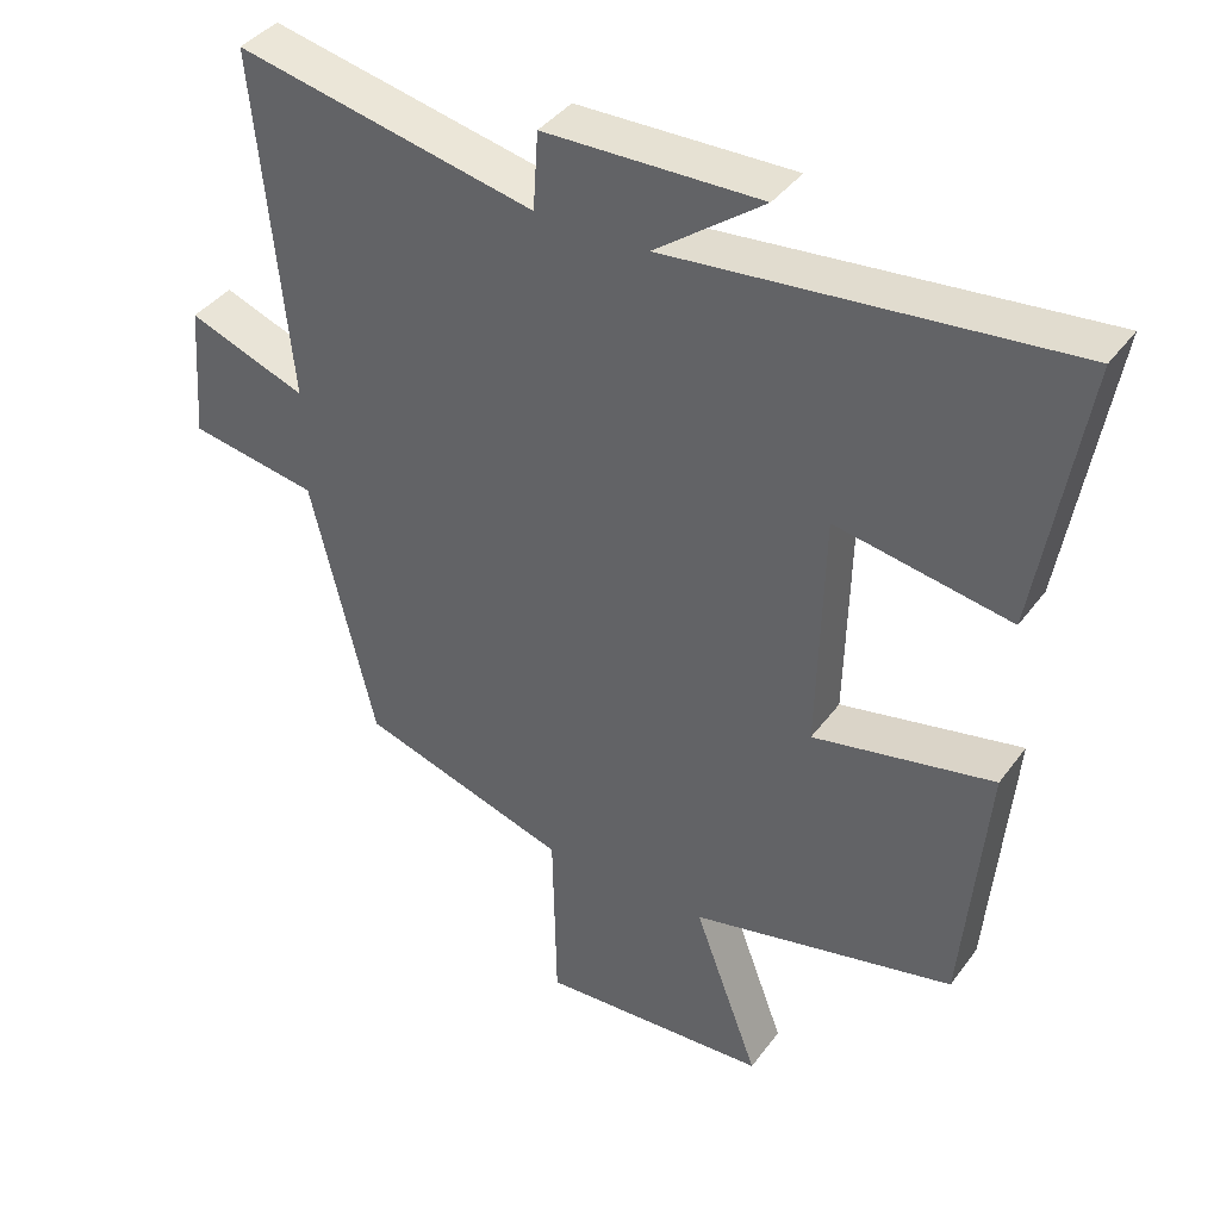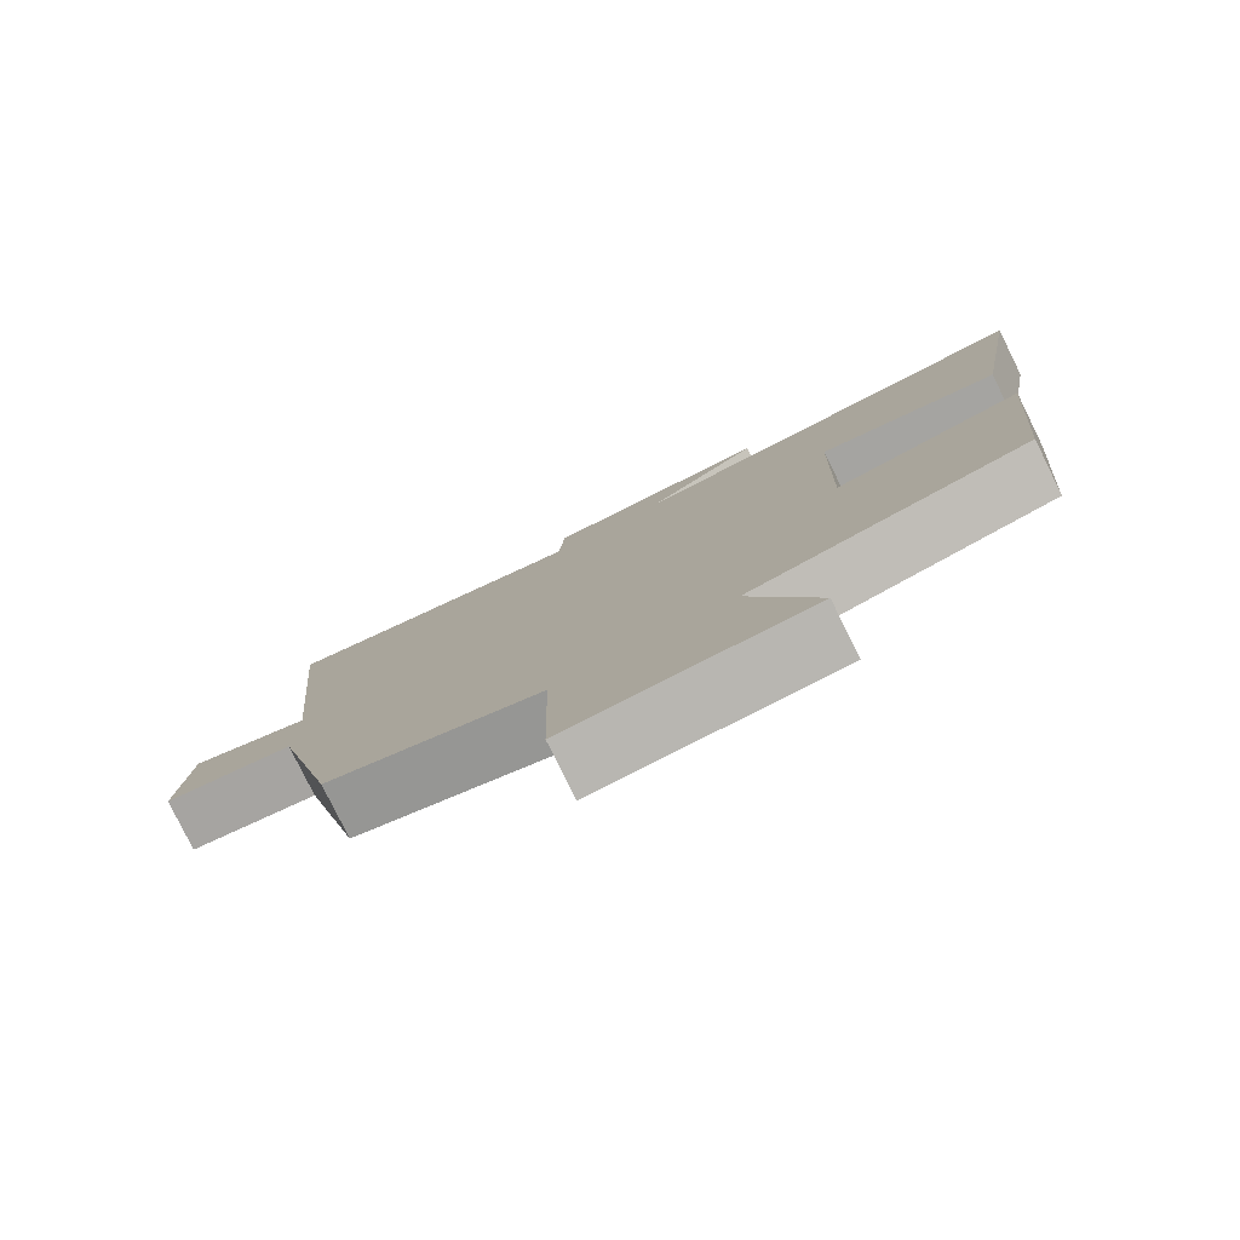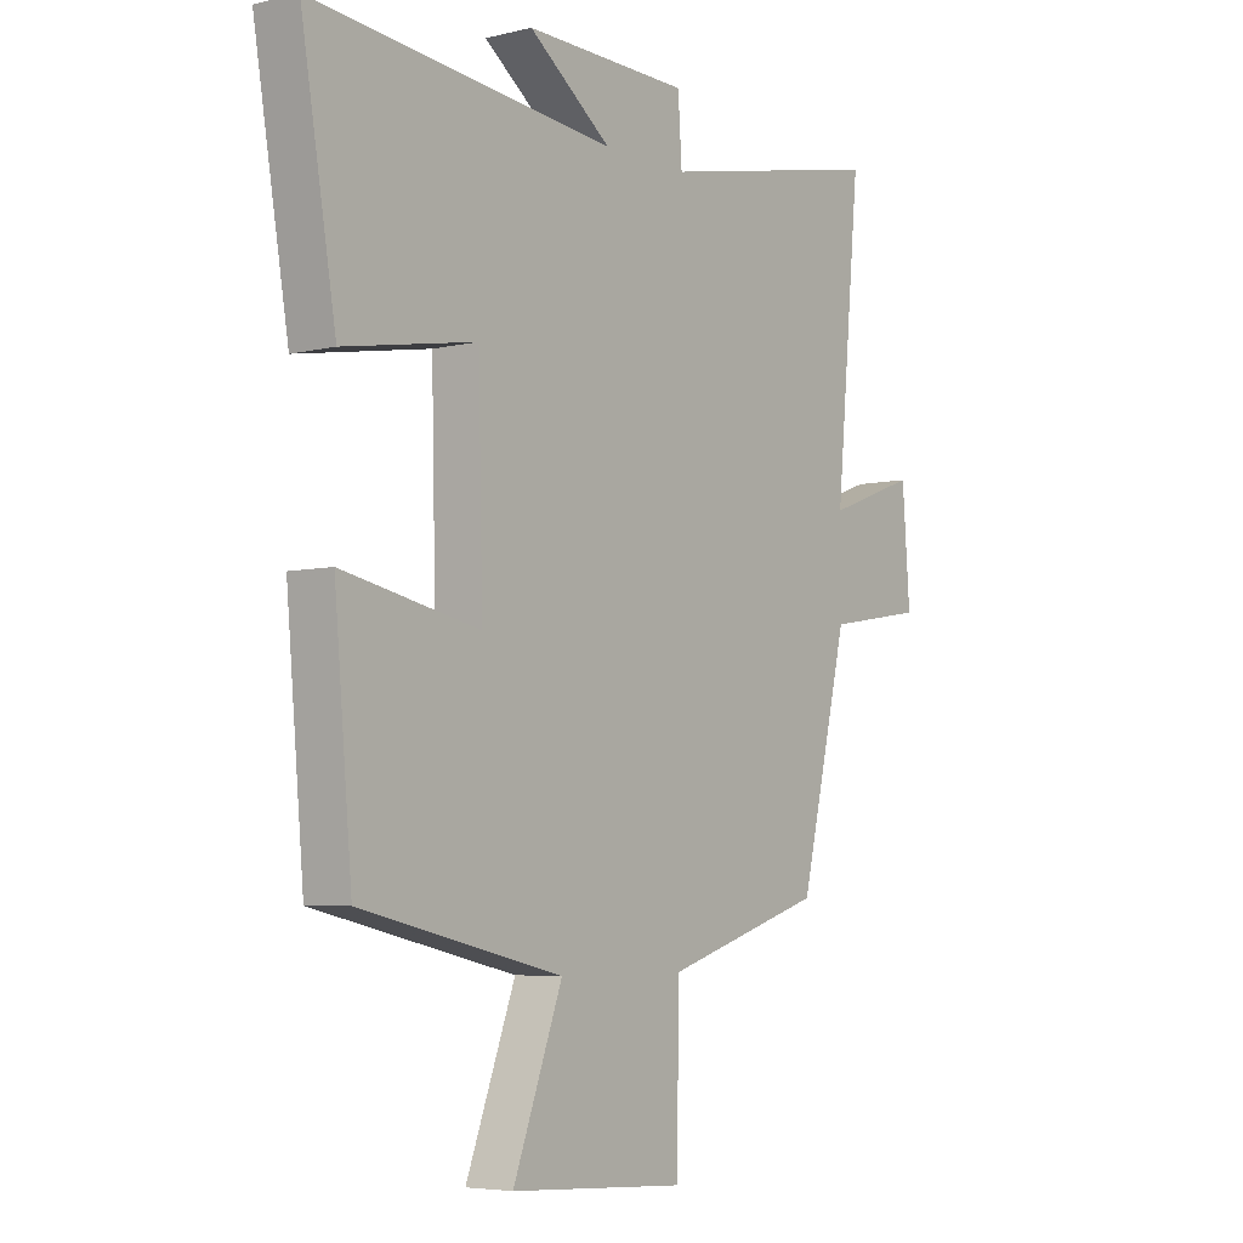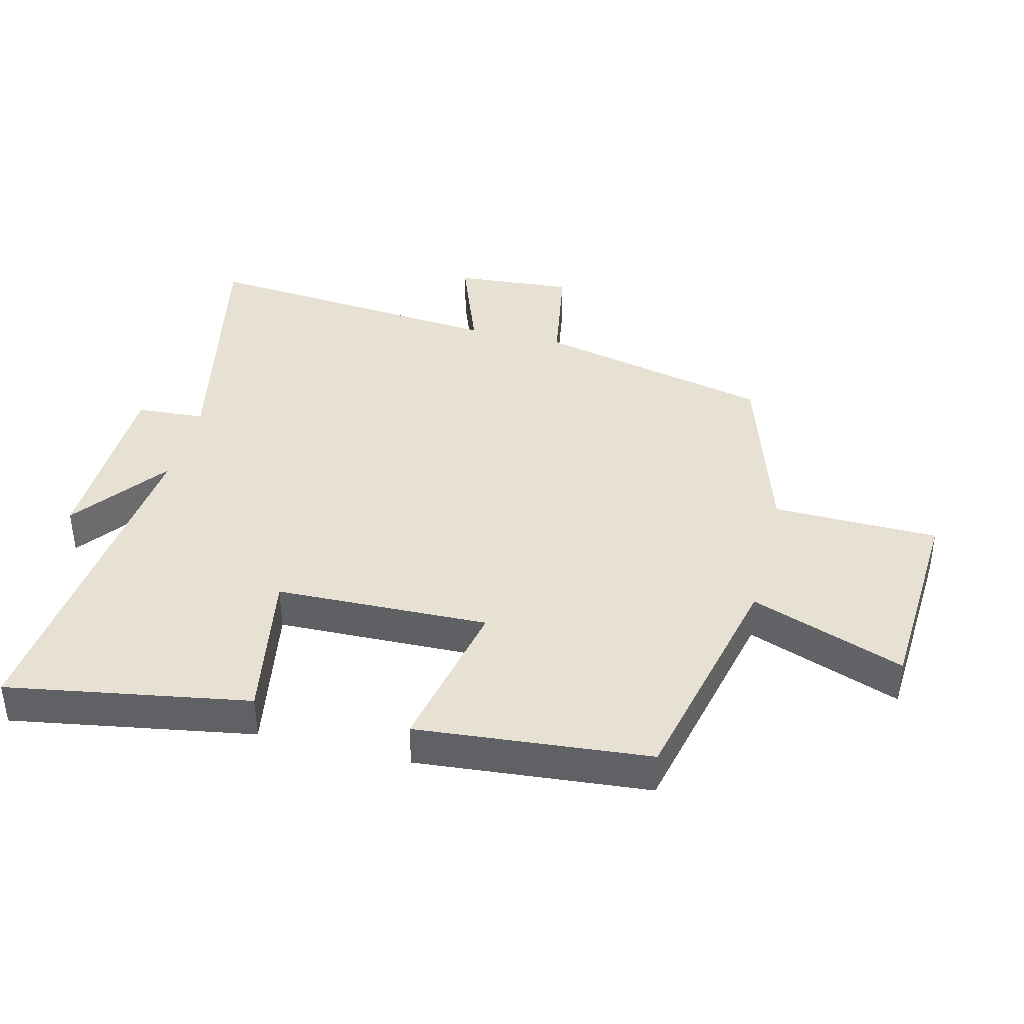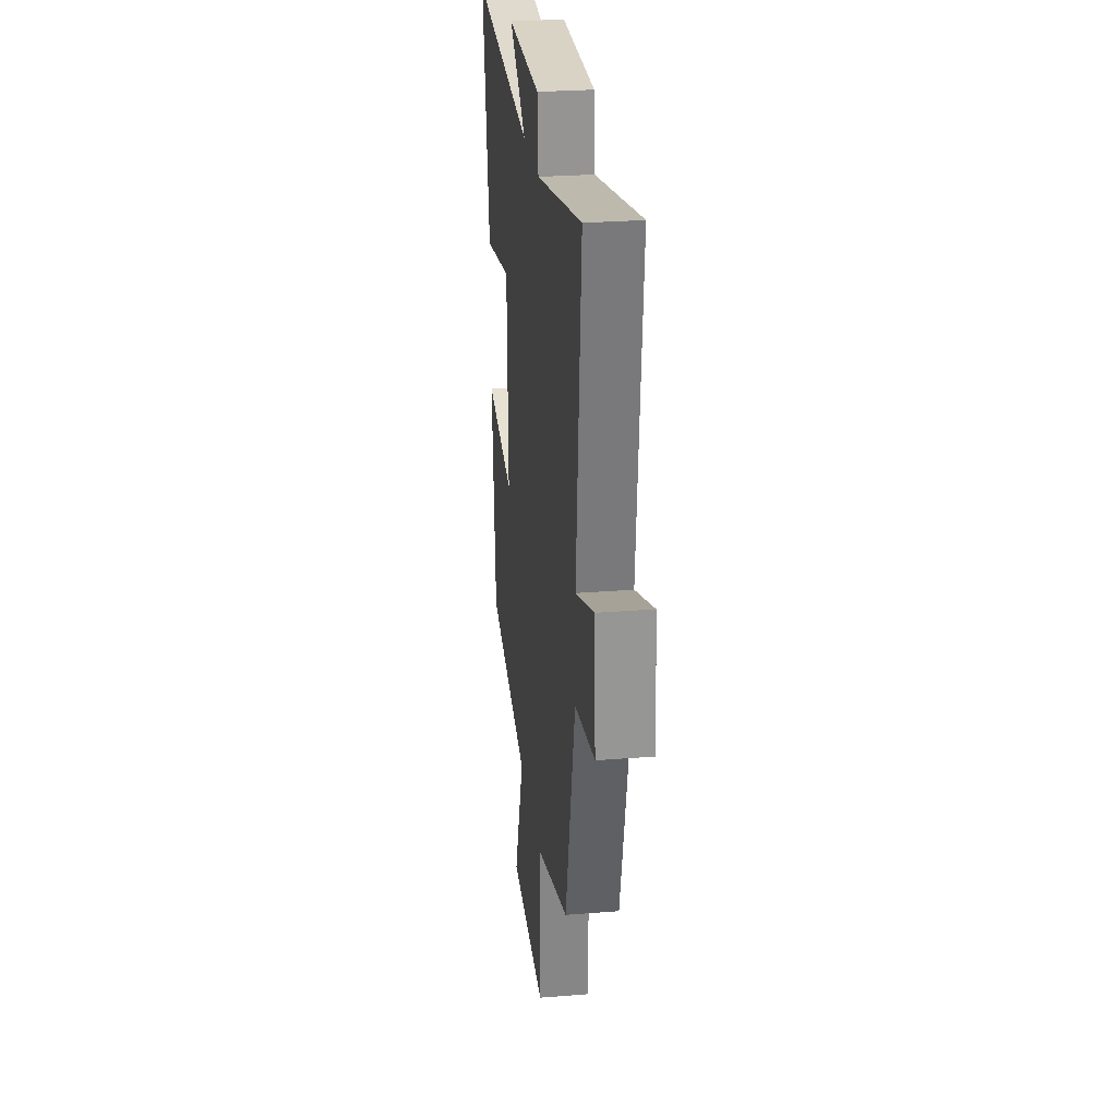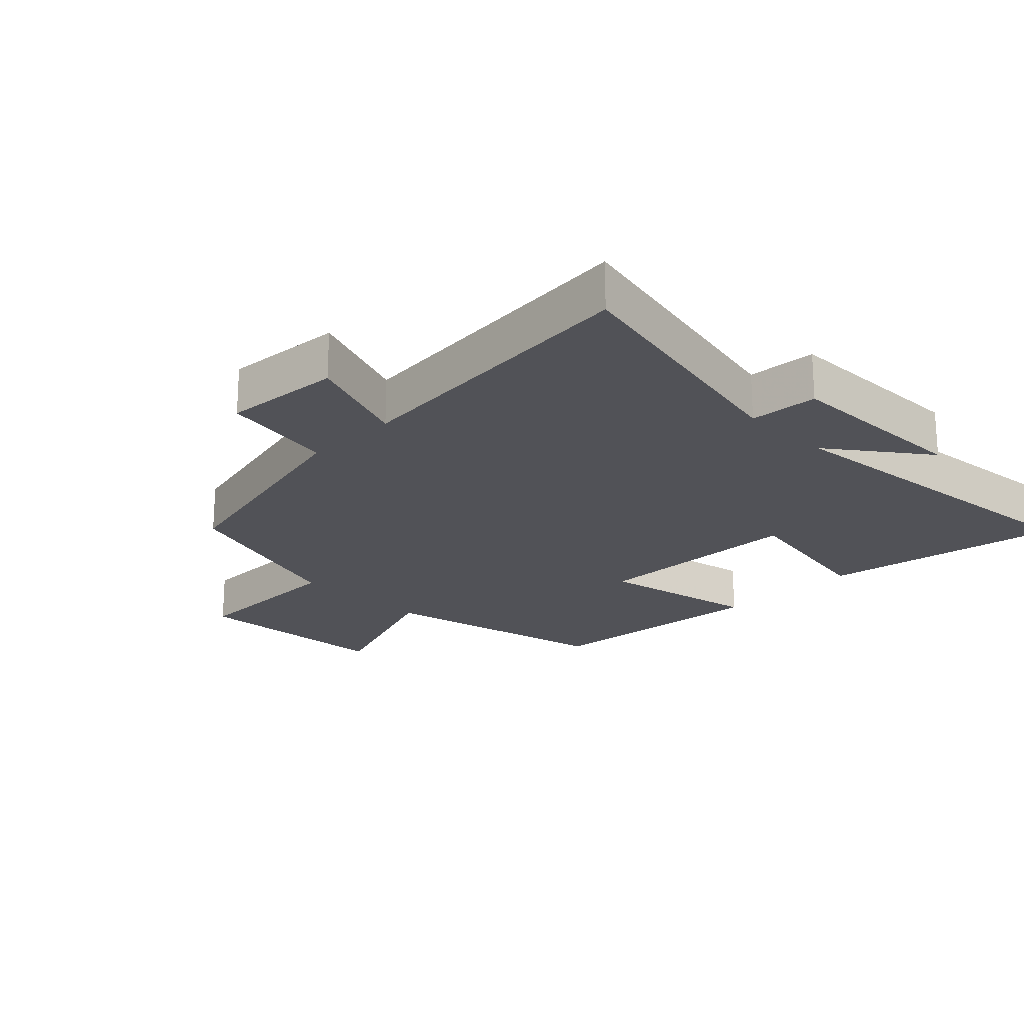
<metadata>
{"format":"obj","ext":"obj","renderer":"f3d","projection":"perspective","resolution":1024,"background":"white","views":[{"elev":39.8,"azim":32.6,"up":"+Z"},{"elev":-79.8,"azim":26.3,"up":"+Z"},{"elev":-5.4,"azim":126.9,"up":"+Z"},{"elev":39.6,"azim":104.0,"up":"+Y"},{"elev":27.1,"azim":-97.1,"up":"+Z"},{"elev":-21.4,"azim":-45.1,"up":"+Y"}]}
</metadata>
<code>
v 0.468 0.07 -0.418
v 0.105 0.07 -0.5
v 0.194 0.07 -0.739
v -0.122 0.07 -0.757
v -0.127 0.07 -0.5
v -0.413 0.07 -0.41
v -0.5 0.07 -0.045
v -0.676 0.07 -0.015
v -0.662 0.07 0.169
v -0.5 0.07 0.109
v -0.545 0.07 0.586
v -0.136 0.07 0.5
v -0.129 0.07 0.606
v 0.167 0.07 0.612
v 0.018 0.07 0.5
v 0.563 0.07 0.554
v 0.5 0.07 0.18
v 0.261 0.07 0.222
v 0.253 0.07 -0.108
v 0.5 0.07 -0.058
v 0.468 0 -0.418
v 0.105 0 -0.5
v 0.194 0 -0.739
v -0.122 0 -0.757
v -0.127 0 -0.5
v -0.413 0 -0.41
v -0.5 0 -0.045
v -0.676 0 -0.015
v -0.662 0 0.169
v -0.5 0 0.109
v -0.545 0 0.586
v -0.136 0 0.5
v -0.129 0 0.606
v 0.167 0 0.612
v 0.018 0 0.5
v 0.563 0 0.554
v 0.5 0 0.18
v 0.261 0 0.222
v 0.253 0 -0.108
v 0.5 0 -0.058
f 19 20 1 2
f 18 19 2
f 15 16 17 18
f 15 18 2
f 12 13 14 15
f 12 15 2
f 10 11 12 2
f 7 8 9 10
f 5 6 7 10
f 5 10 2 3
f 3 4 5
f 22 21 40 39
f 22 39 38
f 38 37 36 35
f 22 38 35
f 35 34 33 32
f 22 35 32
f 22 32 31 30
f 30 29 28 27
f 30 27 26 25
f 23 22 30 25
f 25 24 23
f 1 21 22 2
f 2 22 23 3
f 3 23 24 4
f 4 24 25 5
f 5 25 26 6
f 6 26 27 7
f 7 27 28 8
f 8 28 29 9
f 9 29 30 10
f 10 30 31 11
f 11 31 32 12
f 12 32 33 13
f 13 33 34 14
f 14 34 35 15
f 15 35 36 16
f 16 36 37 17
f 17 37 38 18
f 18 38 39 19
f 19 39 40 20
f 20 40 21 1

</code>
